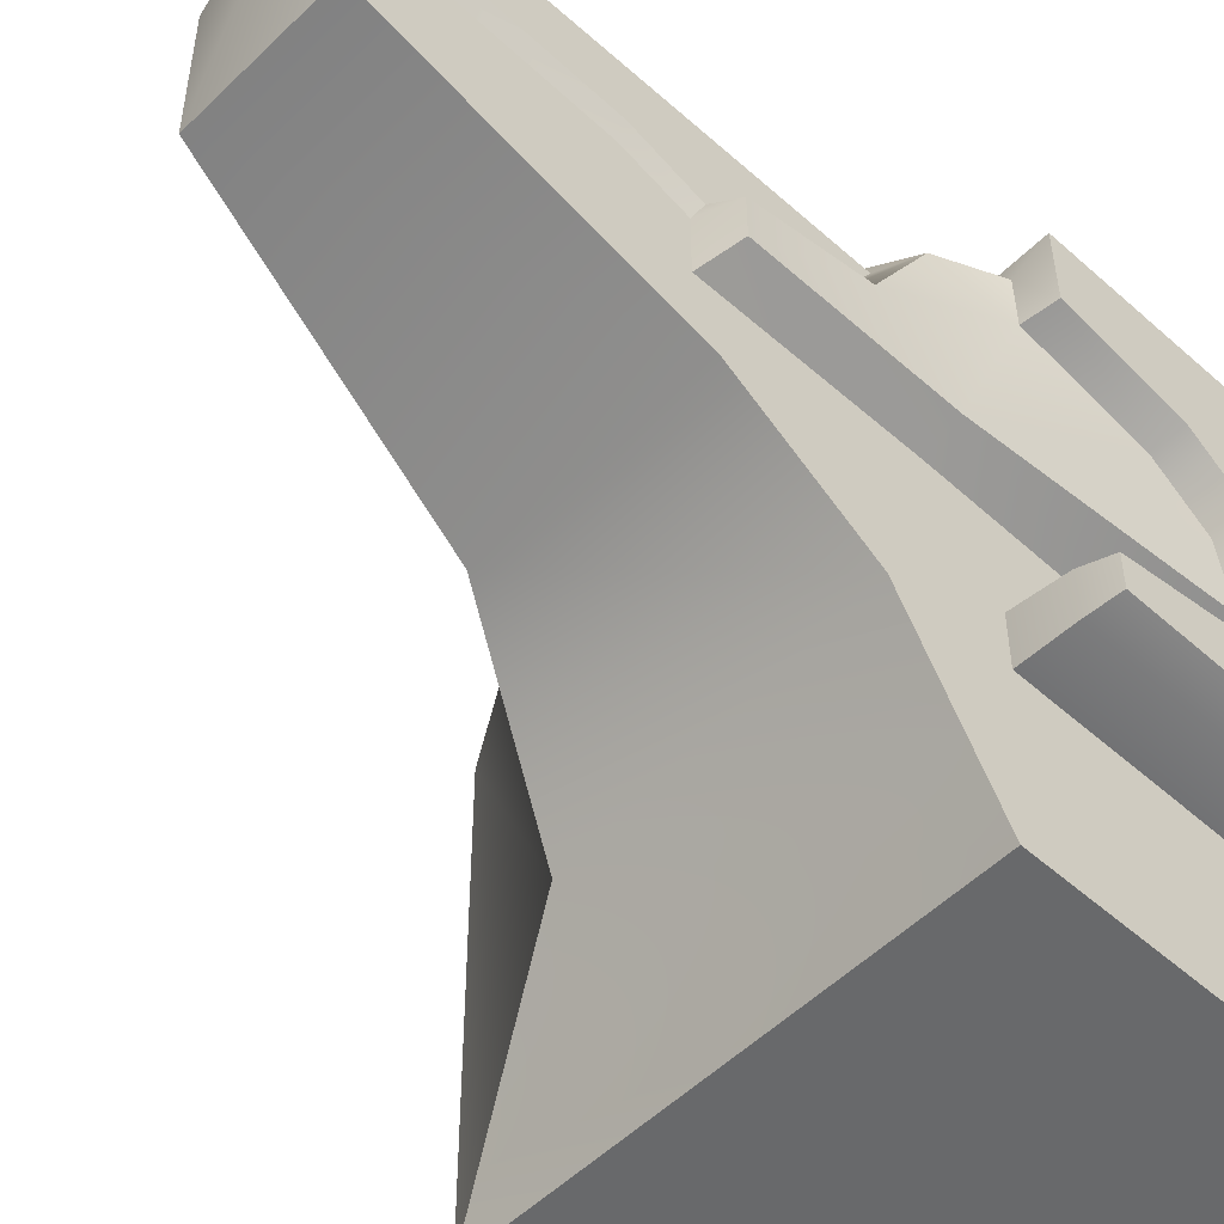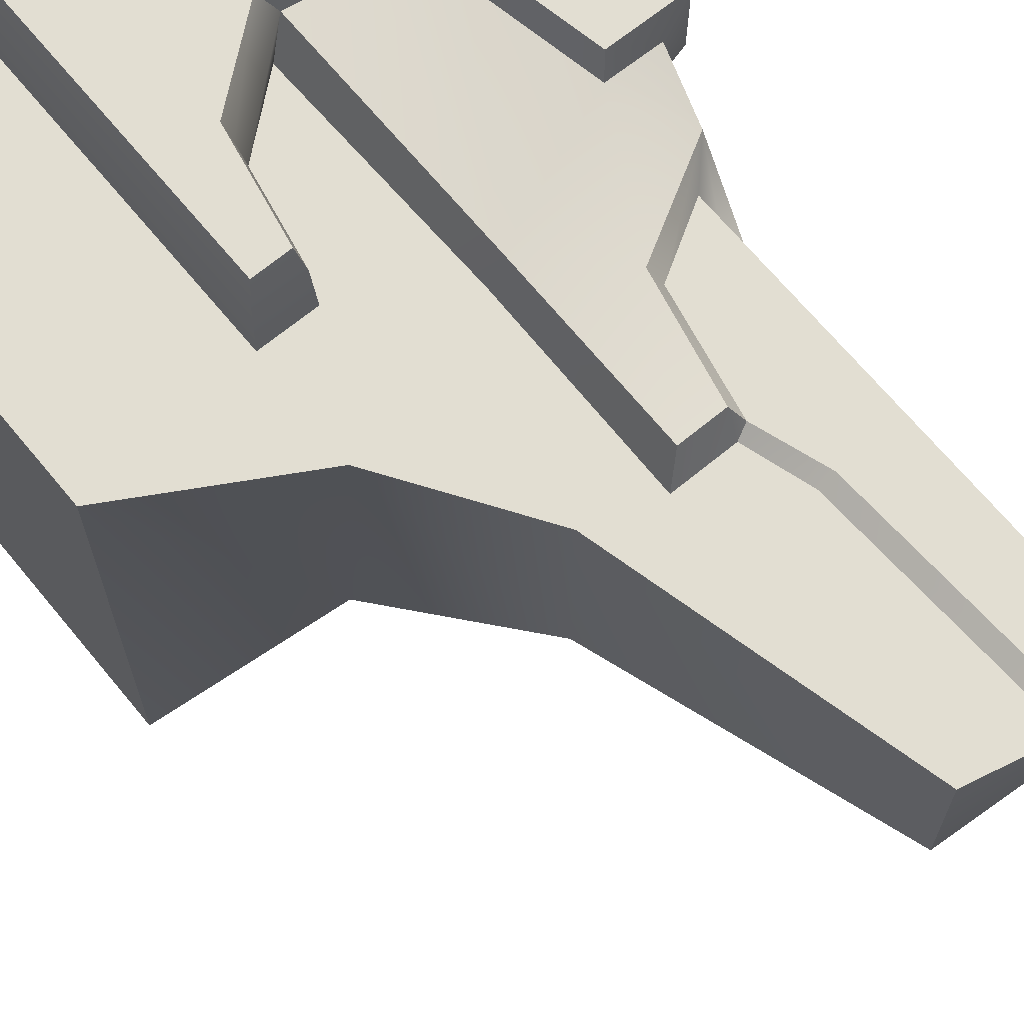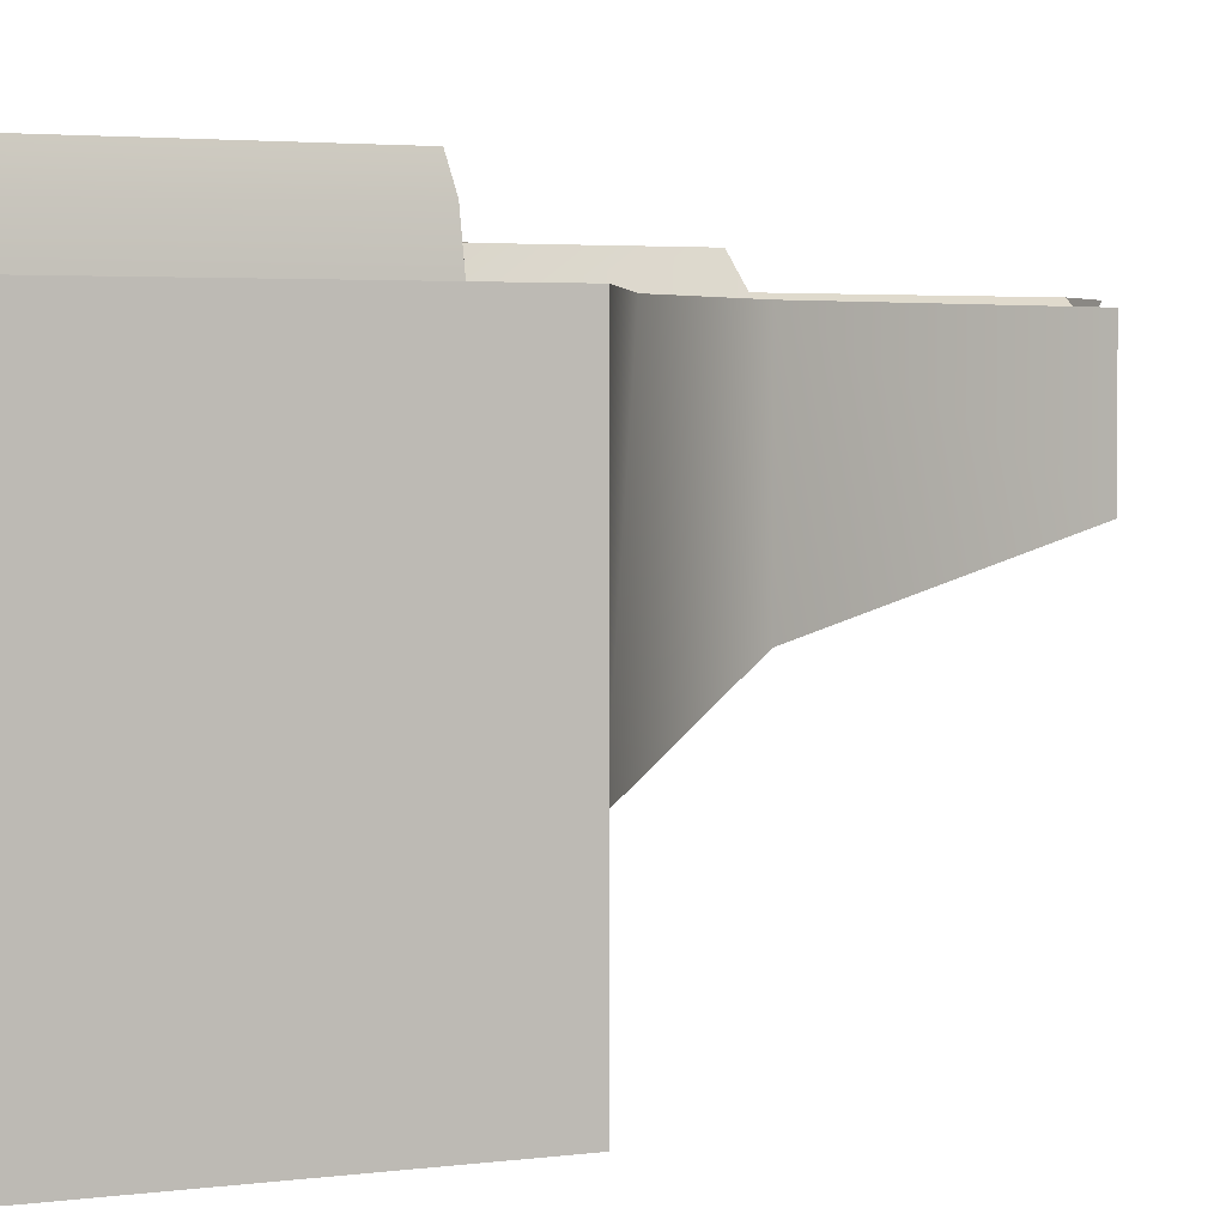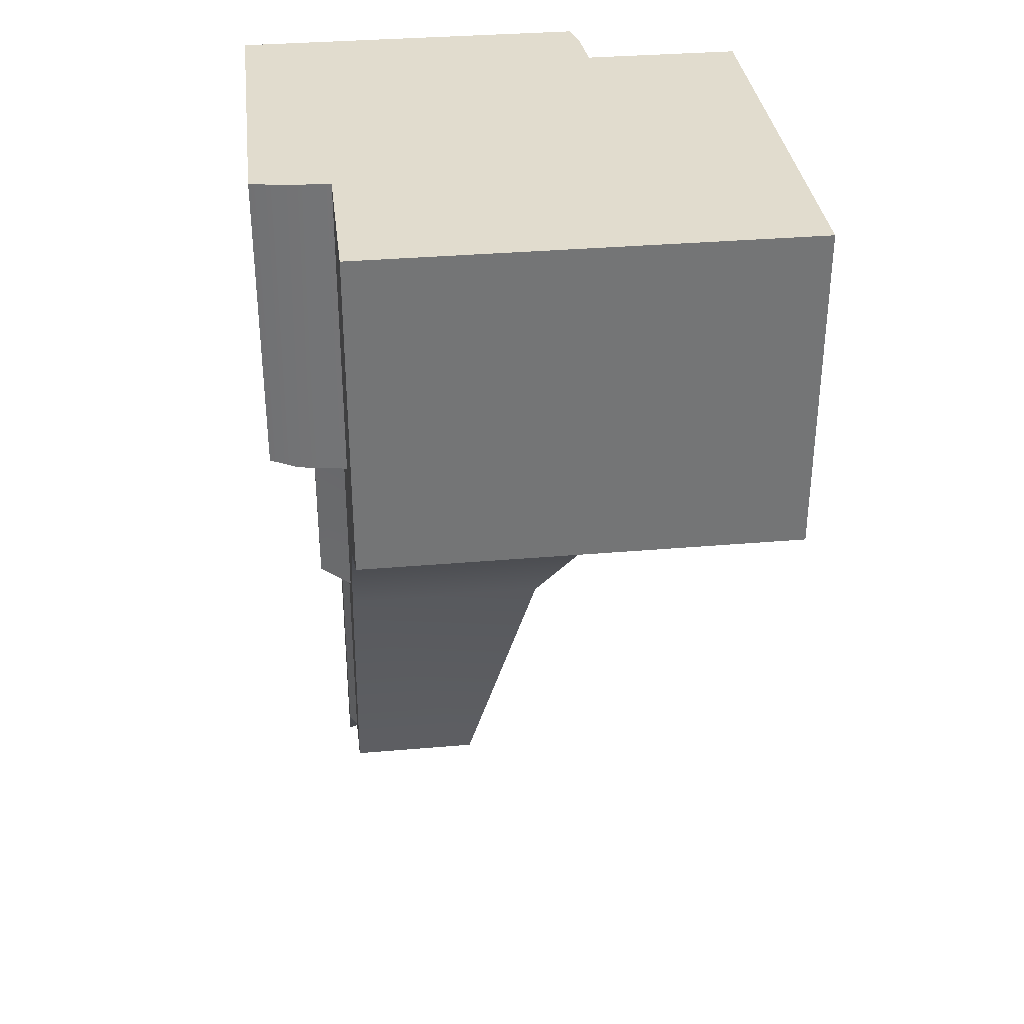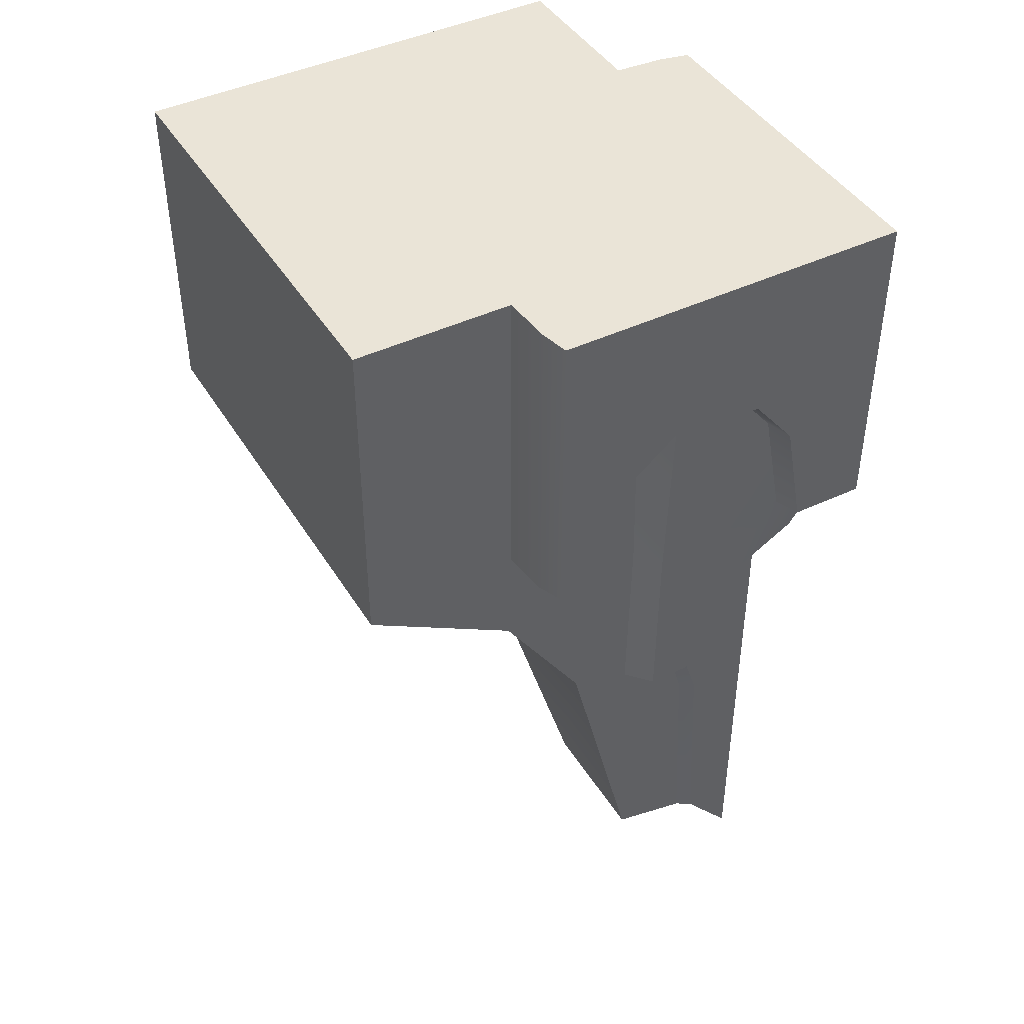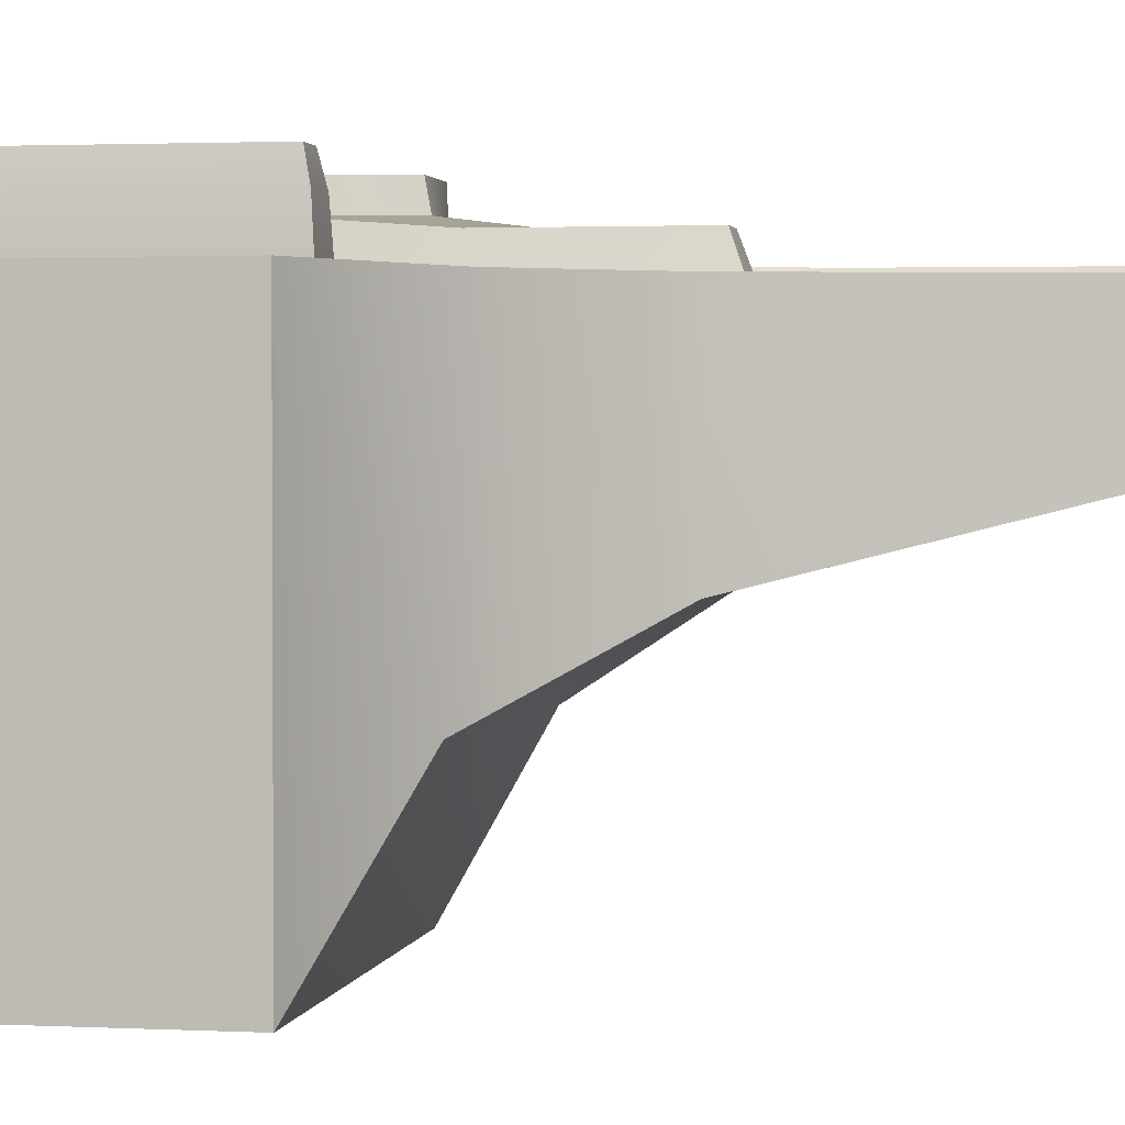
<metadata>
{"format":"obj","ext":"obj","renderer":"f3d","projection":"perspective","resolution":1024,"background":"white","views":[{"elev":-52.6,"azim":46.2,"up":"+Z"},{"elev":67.9,"azim":-39.5,"up":"+Z"},{"elev":3.1,"azim":-114.9,"up":"+Z"},{"elev":34.0,"azim":173.3,"up":"+Y"},{"elev":43.6,"azim":-29.4,"up":"+Y"},{"elev":2.0,"azim":-80.0,"up":"+Z"}]}
</metadata>
<code>
g Area_Common_Build_Ruin_E_05_Col
v 0.2965 0.1354 0.4102
v 0.4051 0.1311 0.4102
v 0.4051 0.006889 0.4102
v 0.2731 0.6103 0.4102
v 0.4051 0.5999 0.4102
v 0.2767 0.9745 0.4102
v 0.2288 0.7442 0.4102
v 0.4051 1.05 0.4102
v -0.08538 1.501 0.5592
v -0.2016 1.284 0.5592
v -0.2018 1.94 0.5592
v -0.1277 1.285 0.5592
v 0.07571 1.633 0.5592
v 0.5541 1.94 0.5592
v 0.08802 1.137 0.3913
v 0.08258 0.734 0.3913
v -0.05087 0.7756 0.3913
v -0.2295 1.047 0.3913
v 0.09999 0.1731 0.3913
v 0.2048 0.734 0.3913
v 0.2427 0.6103 0.3913
v 0.2661 0.1354 0.3913
v -0.1103 1.264 0.3913
v -0.06693 1.49 0.3913
v 0.0776 1.611 0.3913
v -0.5541 1.235 0.3913
v -0.2221 1.264 0.3913
v -0.5541 1.94 0.3913
v -0.2221 1.94 0.3913
v 0.3496 1.492 0.5592
v 0.2575 1.606 0.5592
v 0.5541 1.94 0.5592
v 0.5541 1.25 0.5592
v 0.3962 1.251 0.5592
v 0.07571 1.633 0.5592
v 0.3853 1.237 0.4976
v 0.4925 1.236 0.4976
v 0.4576 1.107 0.4627
v 0.2559 0.9924 0.4627
v 0.1167 1.137 0.4627
v 0.1143 0.7613 0.4627
v 0.2048 0.7613 0.4627
v 0.3374 1.485 0.4976
v 0.2511 1.594 0.4976
v 0.1057 1.618 0.4976
v -0.2153 1.94 0.4976
v -0.2016 1.284 0.5592
v -0.2153 1.271 0.4976
v -0.2018 1.94 0.5592
v -0.2221 1.94 0.3913
v -0.2221 1.264 0.3913
v -0.2153 1.271 0.4976
v -0.1277 1.285 0.5592
v -0.1161 1.271 0.4976
v -0.2016 1.284 0.5592
v -0.2221 1.264 0.3913
v -0.1103 1.264 0.3913
v -0.1161 1.271 0.4976
v -0.08538 1.501 0.5592
v -0.07309 1.493 0.4976
v -0.1277 1.285 0.5592
v 0.07571 1.633 0.5592
v 0.1057 1.618 0.4976
v -0.06693 1.49 0.3913
v 0.0776 1.611 0.3913
v -0.1103 1.264 0.3913
v 0.1057 1.618 0.4976
v 0.2575 1.606 0.5592
v 0.2511 1.594 0.4976
v 0.07571 1.633 0.5592
v 0.3374 1.485 0.4976
v 0.3496 1.492 0.5592
v 0.3962 1.251 0.5592
v 0.3853 1.237 0.4976
v 0.4925 1.236 0.4976
v 0.3962 1.251 0.5592
v 0.5541 1.25 0.5592
v 0.3853 1.237 0.4976
v 0.2965 0.1354 0.4102
v 0.2427 0.6103 0.3913
v 0.2731 0.6103 0.4102
v 0.2661 0.1354 0.3913
v 0.2048 0.734 0.3913
v 0.2288 0.7442 0.4102
v 0.2048 0.7613 0.4627
v 0.08258 0.734 0.3913
v 0.1143 0.7613 0.4627
v 0.2048 0.734 0.3913
v 0.2288 0.7442 0.4102
v 0.1143 0.7613 0.4627
v 0.08802 1.137 0.3913
v 0.1167 1.137 0.4627
v 0.08258 0.734 0.3913
v 0.0776 1.611 0.3913
v 0.1057 1.618 0.4976
v 0.2048 0.7613 0.4627
v 0.2767 0.9745 0.4102
v 0.2288 0.7442 0.4102
v 0.2559 0.9924 0.4627
v 0.4576 1.107 0.4627
v 0.4051 1.05 0.4102
v -0.5541 1.94 0.3913
v -0.5541 1.235 -0.5592
v -0.5541 1.94 -0.5592
v -0.5541 1.235 0.3913
v -0.5541 1.235 0.3913
v -0.2295 1.091 -0.2244
v -0.5541 1.235 -0.5592
v -0.2295 1.047 0.3913
v -0.05087 0.7756 -0.04578
v -0.05087 0.7756 0.3913
v 0.09999 0.1731 0.1051
v 0.09999 0.1731 0.3913
v 0.09999 0.1731 0.3913
v 0.2661 0.1354 0.2712
v 0.09999 0.1731 0.1051
v 0.2661 0.1354 0.3913
v 0.2965 0.1354 0.3016
v 0.2965 0.1354 0.4102
v 0.3884 0.1731 0.1051
v 0.3884 0.1354 0.2712
v 0.4051 0.1354 0.3016
v 0.4051 0.006889 0.4102
v 0.2965 0.1354 0.3016
v 0.2965 0.1354 0.4102
v 0.4051 0.1354 0.3016
v 0.4051 0.006889 0.4102
v 0.4051 0.1311 0.4102
v 0.4051 0.6103 0.2782
v 0.4051 0.5999 0.4102
v 0.4051 0.9745 0.2818
v 0.4051 1.05 0.4102
v 0.4051 0.7442 0.2339
v 0.5541 1.501 -0.08028
v 0.5541 1.284 -0.1965
v 0.5541 1.285 -0.1226
v 0.5541 1.94 -0.1967
v 0.5541 1.633 0.08081
v 0.5541 1.94 0.5592
v 0.3884 1.137 0.09312
v 0.3884 0.7756 -0.04578
v 0.3884 0.734 0.08768
v 0.3884 1.047 -0.2244
v 0.3884 0.1731 0.1051
v 0.3884 0.734 0.2099
v 0.3884 0.6103 0.2478
v 0.3884 0.1354 0.2712
v 0.3884 1.264 -0.1052
v 0.3884 1.49 -0.06183
v 0.3884 1.611 0.0827
v 0.3884 1.235 -0.5592
v 0.3884 1.264 -0.217
v 0.3884 1.94 -0.5592
v 0.3884 1.94 -0.217
v 0.5541 1.492 0.3547
v 0.5541 1.94 0.5592
v 0.5541 1.606 0.2626
v 0.5541 1.25 0.5592
v 0.5541 1.251 0.4013
v 0.5541 1.633 0.08081
v 0.4925 1.237 0.3904
v 0.4576 1.107 0.4627
v 0.4925 1.236 0.4976
v 0.4576 0.9924 0.261
v 0.4576 1.137 0.1218
v 0.4576 0.7613 0.1194
v 0.4576 0.7613 0.2099
v 0.4925 1.485 0.3425
v 0.4925 1.594 0.2562
v 0.4925 1.618 0.1108
v 0.4925 1.94 -0.2102
v 0.5541 1.284 -0.1965
v 0.5541 1.94 -0.1967
v 0.4925 1.271 -0.2102
v 0.3884 1.94 -0.217
v 0.3884 1.264 -0.217
v 0.4925 1.271 -0.2102
v 0.5541 1.285 -0.1226
v 0.5541 1.284 -0.1965
v 0.4925 1.271 -0.111
v 0.3884 1.264 -0.217
v 0.3884 1.264 -0.1052
v 0.4925 1.271 -0.111
v 0.5541 1.501 -0.08028
v 0.5541 1.285 -0.1226
v 0.4925 1.493 -0.06799
v 0.5541 1.633 0.08081
v 0.4925 1.618 0.1108
v 0.3884 1.49 -0.06183
v 0.3884 1.611 0.0827
v 0.3884 1.264 -0.1052
v 0.4925 1.618 0.1108
v 0.5541 1.606 0.2626
v 0.5541 1.633 0.08081
v 0.4925 1.594 0.2562
v 0.4925 1.485 0.3425
v 0.5541 1.492 0.3547
v 0.5541 1.251 0.4013
v 0.4925 1.237 0.3904
v 0.4925 1.236 0.4976
v 0.5541 1.251 0.4013
v 0.4925 1.237 0.3904
v 0.5541 1.25 0.5592
v 0.4051 0.1354 0.3016
v 0.3884 0.6103 0.2478
v 0.3884 0.1354 0.2712
v 0.4051 0.6103 0.2782
v 0.3884 0.734 0.2099
v 0.4051 0.7442 0.2339
v 0.4576 0.7613 0.2099
v 0.3884 0.734 0.08768
v 0.3884 0.734 0.2099
v 0.4576 0.7613 0.1194
v 0.4051 0.7442 0.2339
v 0.4576 0.7613 0.1194
v 0.3884 1.137 0.09312
v 0.3884 0.734 0.08768
v 0.4576 1.137 0.1218
v 0.3884 1.611 0.0827
v 0.4925 1.618 0.1108
v 0.4576 0.7613 0.2099
v 0.4051 0.9745 0.2818
v 0.4576 0.9924 0.261
v 0.4051 0.7442 0.2339
v 0.4576 1.107 0.4627
v 0.4051 1.05 0.4102
v 0.3884 1.94 -0.5592
v -0.5541 1.235 -0.5592
v 0.3884 1.235 -0.5592
v -0.5541 1.94 -0.5592
v 0.3884 1.235 -0.5592
v -0.2295 1.091 -0.2244
v 0.3884 1.047 -0.2244
v -0.5541 1.235 -0.5592
v -0.05087 0.7756 -0.04578
v 0.3884 0.7756 -0.04578
v 0.09999 0.1731 0.1051
v 0.3884 0.1731 0.1051
v 0.4051 0.006889 0.4102
v 0.4051 0.1354 0.3016
v 0.2965 0.1354 0.3016
v 0.5541 1.94 -0.1967
v -0.2153 1.94 0.4976
v 0.4925 1.94 -0.2102
v -0.2018 1.94 0.5592
v 0.3884 1.94 -0.217
v -0.2221 1.94 0.3913
v 0.3884 1.94 -0.5592
v -0.5541 1.94 0.3913
v 0.5541 1.94 0.5592
v -0.5541 1.94 -0.5592
g Area_Common_Build_Ruin_E_05_Col_0
f 3 2 1
f 1 2 4
f 5 4 2
f 4 5 6
f 7 4 6
f 5 8 6
f 11 10 9
f 12 9 10
f 13 11 9
f 14 11 13
f 17 16 15
f 18 17 15
f 19 16 17
f 20 16 19
f 21 20 19
f 22 21 19
f 23 18 15
f 23 15 24
f 25 24 15
f 26 18 23
f 27 26 23
f 26 27 28
f 29 28 27
f 32 31 30
f 32 30 33
f 34 33 30
f 35 31 32
f 38 37 36
f 39 38 36
f 40 39 36
f 40 41 39
f 42 39 41
f 43 40 36
f 43 44 40
f 45 40 44
f 48 47 46
f 49 46 47
f 46 50 48
f 51 48 50
f 54 53 52
f 55 52 53
f 52 56 54
f 57 54 56
f 60 59 58
f 61 58 59
f 59 60 62
f 63 62 60
f 60 64 63
f 65 63 64
f 58 66 60
f 64 60 66
f 69 68 67
f 70 67 68
f 69 71 68
f 72 68 71
f 72 71 73
f 74 73 71
f 77 76 75
f 78 75 76
f 81 80 79
f 82 79 80
f 80 81 83
f 84 83 81
f 87 86 85
f 88 85 86
f 85 88 89
f 92 91 90
f 93 90 91
f 91 92 94
f 95 94 92
f 98 97 96
f 99 96 97
f 99 97 100
f 101 100 97
f 104 103 102
f 105 102 103
f 108 107 106
f 109 106 107
f 107 110 109
f 111 109 110
f 110 112 111
f 113 111 112
f 116 115 114
f 117 114 115
f 115 118 117
f 119 117 118
f 116 120 115
f 121 115 120
f 115 121 118
f 122 118 121
f 125 124 123
f 128 127 126
f 126 129 128
f 130 128 129
f 130 129 131
f 132 130 131
f 129 133 131
f 136 135 134
f 137 134 135
f 137 138 134
f 137 139 138
f 142 141 140
f 141 143 140
f 142 144 141
f 142 145 144
f 145 146 144
f 146 147 144
f 143 148 140
f 148 149 140
f 150 140 149
f 143 151 148
f 151 152 148
f 151 153 152
f 154 152 153
f 157 156 155
f 156 158 155
f 159 155 158
f 157 160 156
f 163 162 161
f 162 164 161
f 164 165 161
f 165 164 166
f 167 166 164
f 165 168 161
f 168 165 169
f 170 169 165
f 173 172 171
f 174 171 172
f 171 174 175
f 176 175 174
f 179 178 177
f 180 177 178
f 177 180 181
f 182 181 180
f 185 184 183
f 186 183 184
f 184 187 186
f 188 186 187
f 186 188 189
f 190 189 188
f 189 191 186
f 183 186 191
f 194 193 192
f 195 192 193
f 195 193 196
f 197 196 193
f 197 198 196
f 199 196 198
f 202 201 200
f 203 200 201
f 206 205 204
f 207 204 205
f 205 208 207
f 209 207 208
f 212 211 210
f 213 210 211
f 212 210 214
f 217 216 215
f 218 215 216
f 216 219 218
f 220 218 219
f 223 222 221
f 224 221 222
f 223 225 222
f 226 222 225
f 229 228 227
f 230 227 228
f 233 232 231
f 234 231 232
f 232 233 235
f 236 235 233
f 235 236 237
f 238 237 236
f 241 240 239
f 244 243 242
f 245 242 243
f 244 246 243
f 247 243 246
f 246 248 247
f 249 247 248
f 250 242 245
f 251 249 248

</code>
